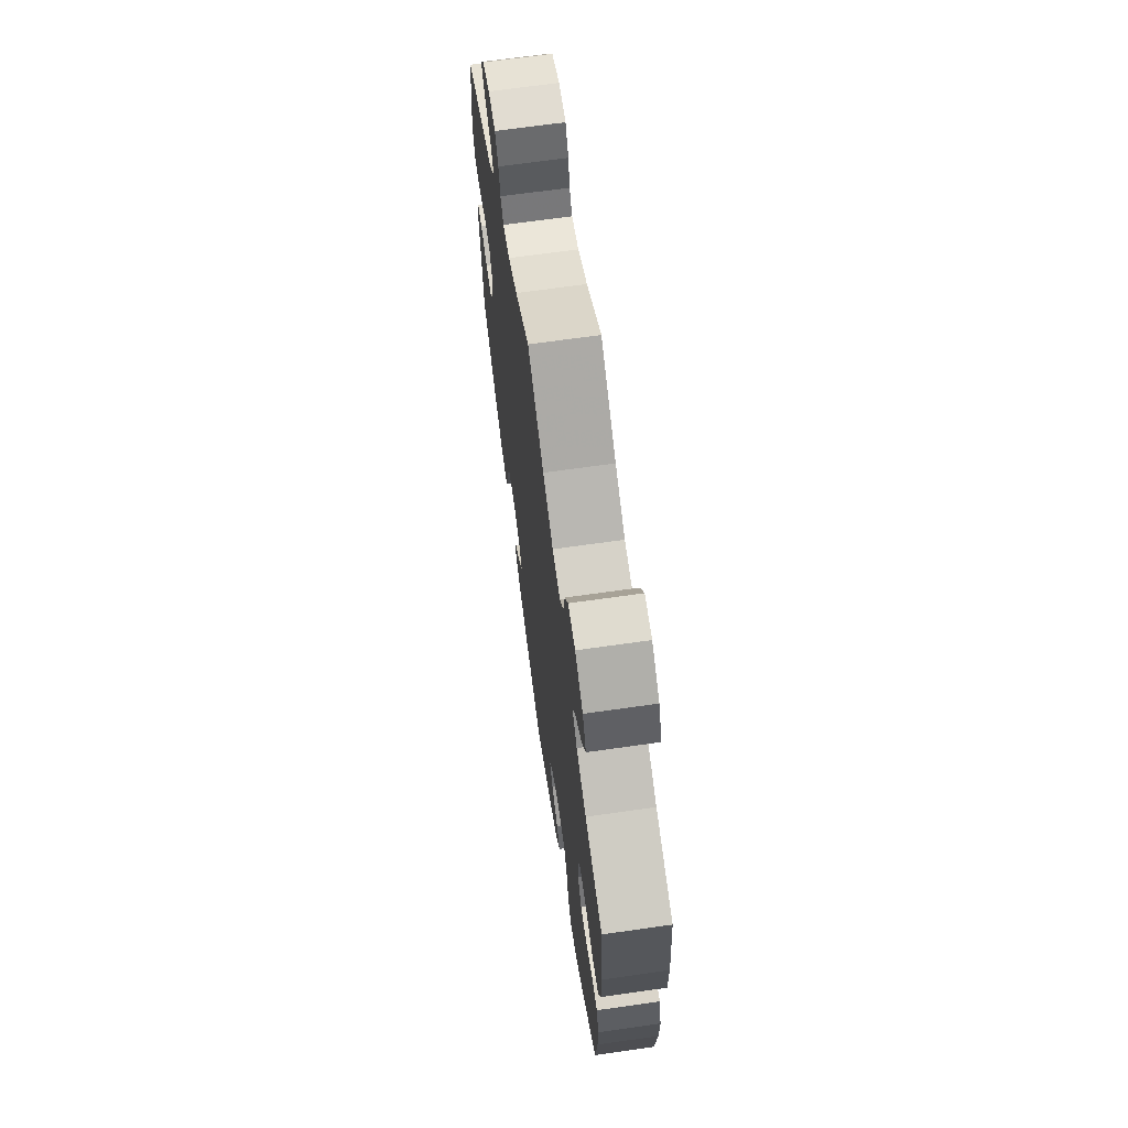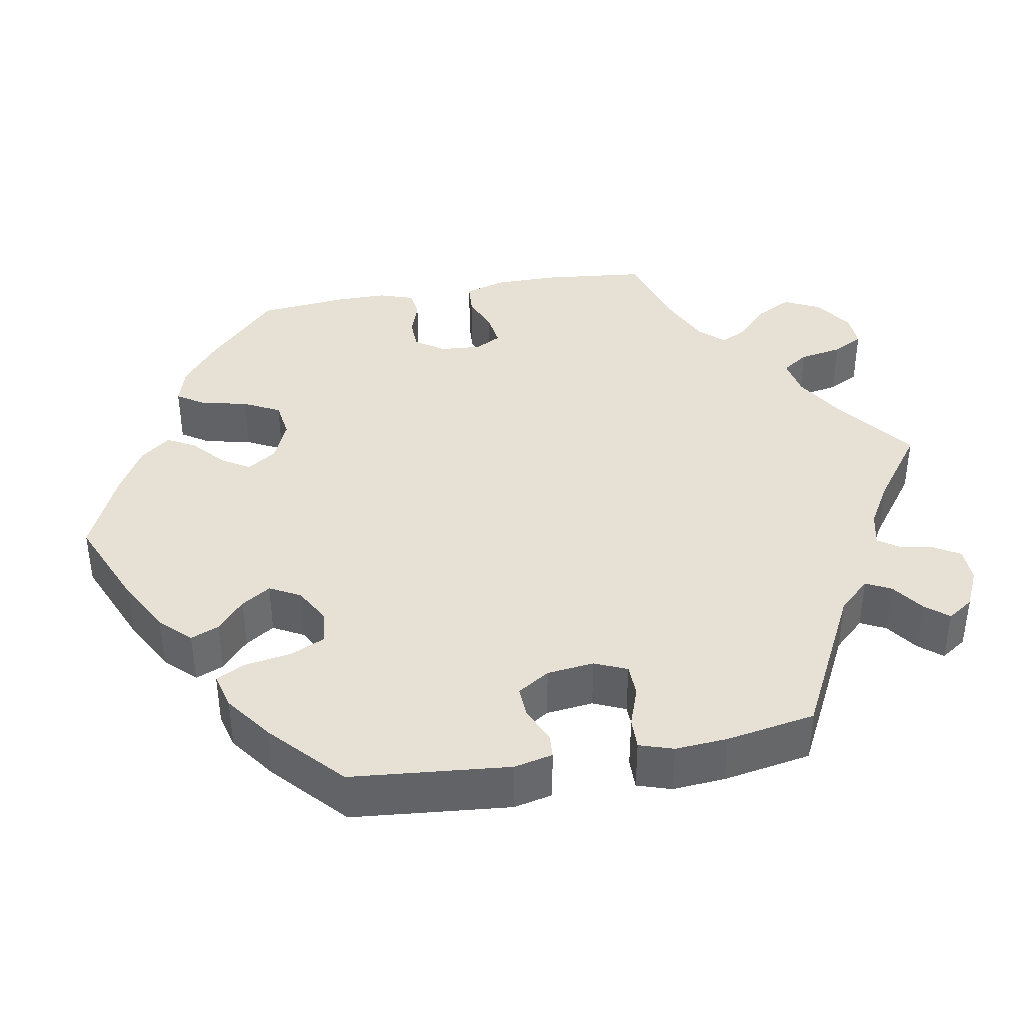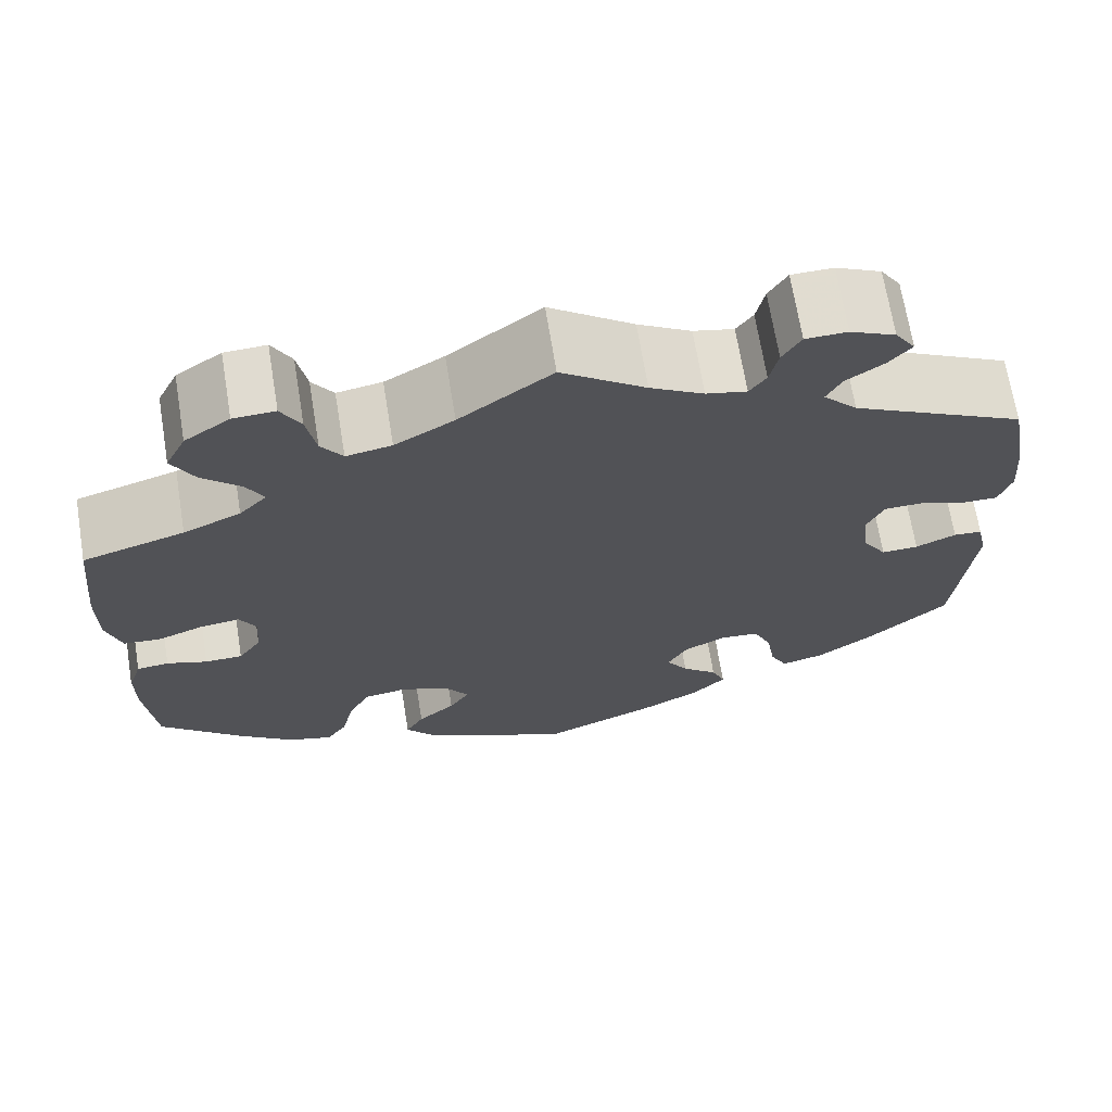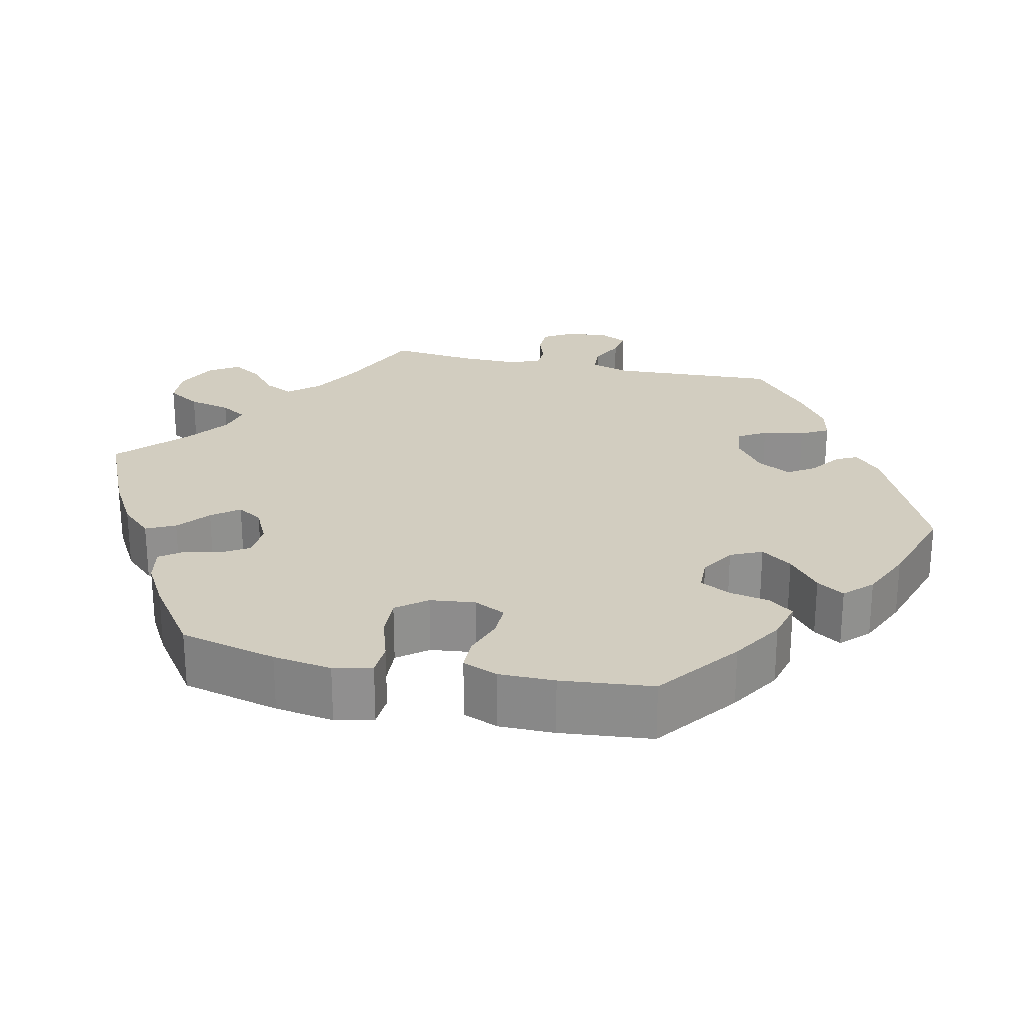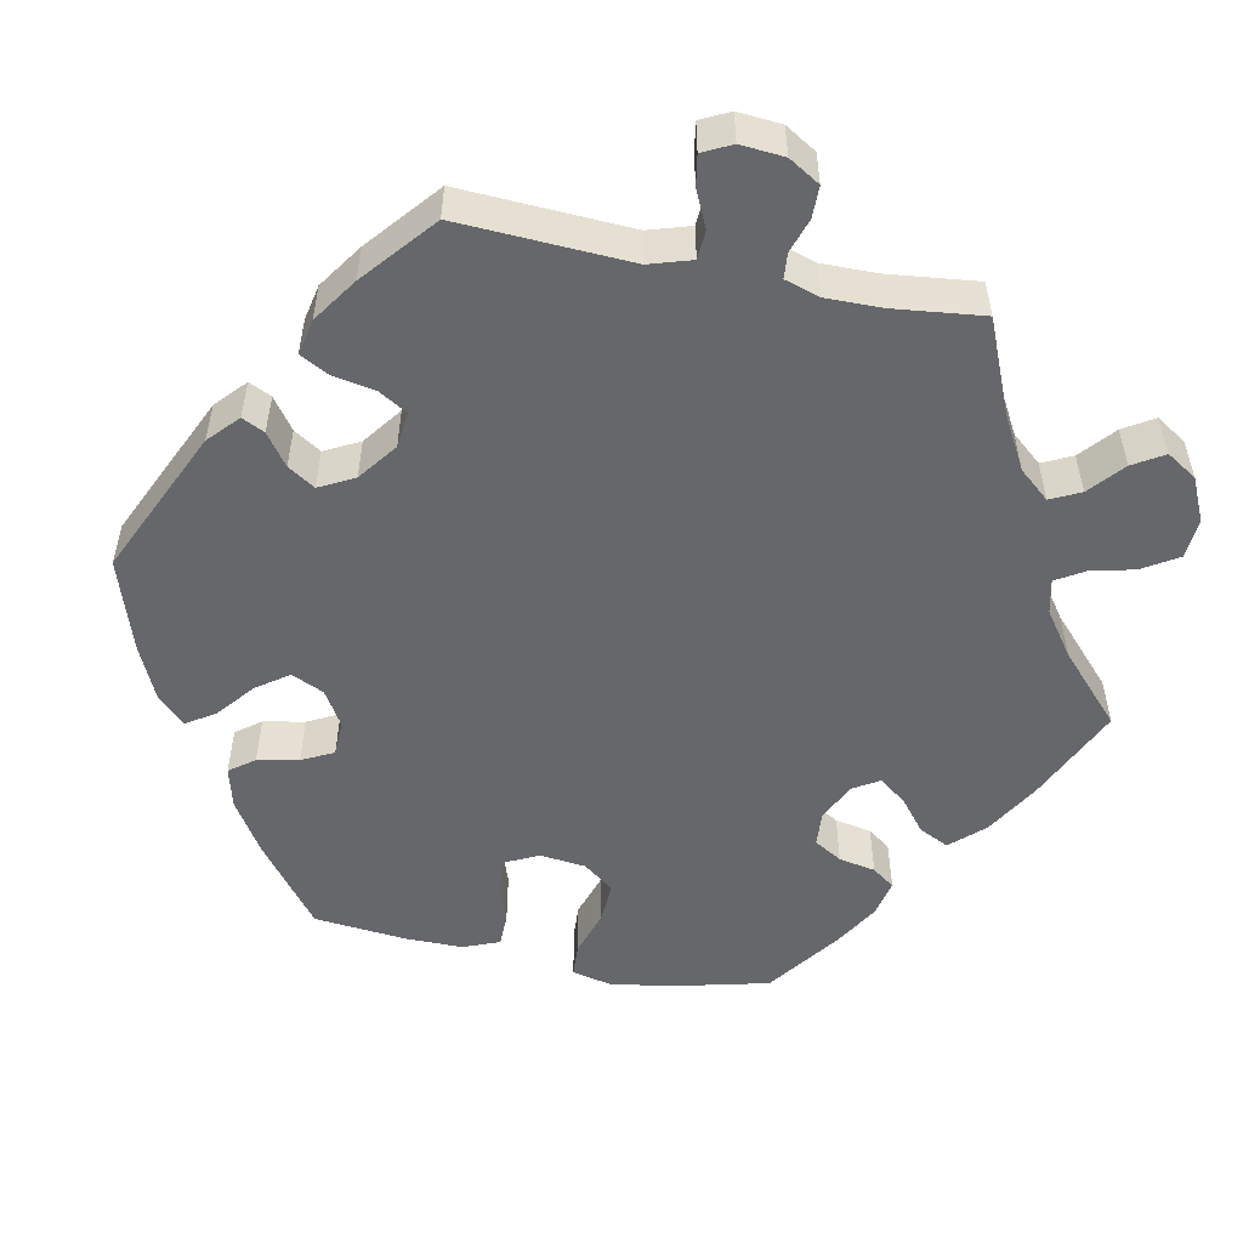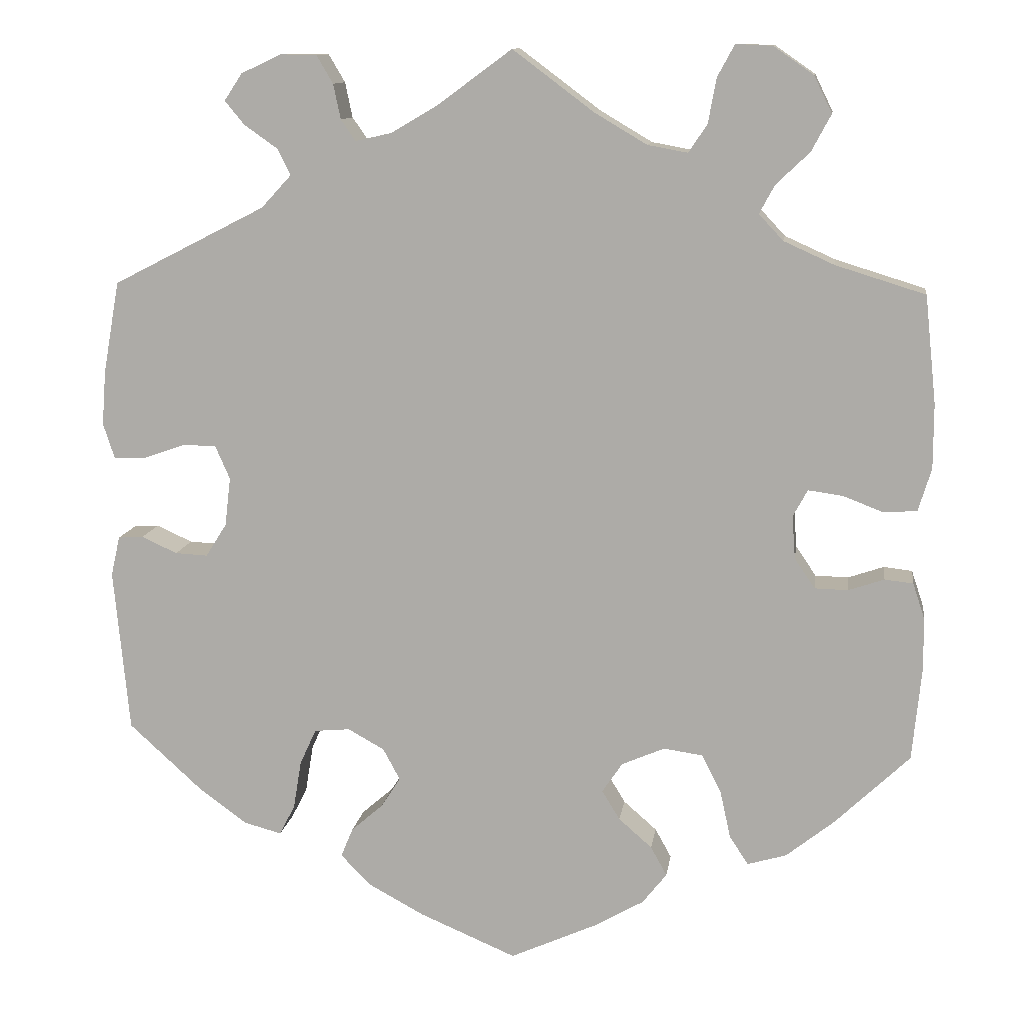
<metadata>
{"format":"obj","ext":"obj","renderer":"f3d","projection":"perspective","resolution":1024,"background":"white","views":[{"elev":67.9,"azim":81.9,"up":"+Z"},{"elev":39.3,"azim":-100.2,"up":"+Y"},{"elev":68.8,"azim":170.7,"up":"+Z"},{"elev":24.7,"azim":162.6,"up":"+Y"},{"elev":-52.0,"azim":-41.4,"up":"+Y"},{"elev":11.6,"azim":8.1,"up":"+Z"}]}
</metadata>
<code>
v -0.312 0.07 0.385
v -0.275 0.07 0.425
v -0.291 0.07 0.457
v -0.332 0.07 0.486
v -0.356 0.07 0.515
v -0.334 0.07 0.548
v -0.285 0.07 0.571
v -0.24 0.07 0.57
v -0.22 0.07 0.536
v -0.211 0.07 0.493
v -0.193 0.07 0.467
v -0.149 0.07 0.477
v -0.091 0.07 0.511
v 0 0.07 0.578
v 0.1 0.07 0.503
v 0.164 0.07 0.465
v 0.213 0.07 0.456
v 0.236 0.07 0.49
v 0.246 0.07 0.545
v 0.267 0.07 0.584
v 0.312 0.07 0.582
v 0.361 0.07 0.548
v 0.383 0.07 0.503
v 0.359 0.07 0.458
v 0.318 0.07 0.419
v 0.299 0.07 0.384
v 0.329 0.07 0.352
v 0.391 0.07 0.324
v 0.501 0.07 0.29
v 0.515 0.07 0.158
v 0.515 0.07 0.079
v 0.499 0.07 0.026
v 0.458 0.07 0.023
v 0.409 0.07 0.042
v 0.366 0.07 0.048
v 0.348 0.07 0.015
v 0.352 0.07 -0.038
v 0.377 0.07 -0.075
v 0.418 0.07 -0.076
v 0.462 0.07 -0.061
v 0.497 0.07 -0.065
v 0.512 0.07 -0.11
v 0.512 0.07 -0.176
v 0.501 0.07 -0.288
v 0.409 0.07 -0.376
v 0.35 0.07 -0.423
v 0.302 0.07 -0.437
v 0.279 0.07 -0.402
v 0.266 0.07 -0.343
v 0.242 0.07 -0.296
v 0.194 0.07 -0.289
v 0.141 0.07 -0.312
v 0.116 0.07 -0.349
v 0.138 0.07 -0.385
v 0.179 0.07 -0.421
v 0.199 0.07 -0.457
v 0.169 0.07 -0.495
v 0.108 0.07 -0.53
v 0.001 0.07 -0.578
v -0.119 0.07 -0.527
v -0.187 0.07 -0.49
v -0.224 0.07 -0.452
v -0.209 0.07 -0.416
v -0.17 0.07 -0.382
v -0.146 0.07 -0.345
v -0.167 0.07 -0.306
v -0.212 0.07 -0.281
v -0.256 0.07 -0.285
v -0.276 0.07 -0.329
v -0.286 0.07 -0.389
v -0.305 0.07 -0.426
v -0.351 0.07 -0.414
v -0.41 0.07 -0.371
v -0.501 0.07 -0.288
v -0.52 0.07 -0.087
v -0.509 0.07 -0.038
v -0.478 0.07 -0.036
v -0.434 0.07 -0.056
v -0.394 0.07 -0.058
v -0.368 0.07 -0.017
v -0.361 0.07 0.043
v -0.379 0.07 0.084
v -0.42 0.07 0.085
v -0.471 0.07 0.067
v -0.511 0.07 0.066
v -0.525 0.07 0.109
v -0.52 0.07 0.176
v -0.5 0.07 0.289
v -0.312 0 0.385
v -0.275 0 0.425
v -0.291 0 0.457
v -0.332 0 0.486
v -0.356 0 0.515
v -0.334 0 0.548
v -0.285 0 0.571
v -0.24 0 0.57
v -0.22 0 0.536
v -0.211 0 0.493
v -0.193 0 0.467
v -0.149 0 0.477
v -0.091 0 0.511
v 0 0 0.578
v 0.1 0 0.503
v 0.164 0 0.465
v 0.213 0 0.456
v 0.236 0 0.49
v 0.246 0 0.545
v 0.267 0 0.584
v 0.312 0 0.582
v 0.361 0 0.548
v 0.383 0 0.503
v 0.359 0 0.458
v 0.318 0 0.419
v 0.299 0 0.384
v 0.329 0 0.352
v 0.391 0 0.324
v 0.501 0 0.29
v 0.515 0 0.158
v 0.515 0 0.079
v 0.499 0 0.026
v 0.458 0 0.023
v 0.409 0 0.042
v 0.366 0 0.048
v 0.348 0 0.015
v 0.352 0 -0.038
v 0.377 0 -0.075
v 0.418 0 -0.076
v 0.462 0 -0.061
v 0.497 0 -0.065
v 0.512 0 -0.11
v 0.512 0 -0.176
v 0.501 0 -0.288
v 0.409 0 -0.376
v 0.35 0 -0.423
v 0.302 0 -0.437
v 0.279 0 -0.402
v 0.266 0 -0.343
v 0.242 0 -0.296
v 0.194 0 -0.289
v 0.141 0 -0.312
v 0.116 0 -0.349
v 0.138 0 -0.385
v 0.179 0 -0.421
v 0.199 0 -0.457
v 0.169 0 -0.495
v 0.108 0 -0.53
v 0.001 0 -0.578
v -0.119 0 -0.527
v -0.187 0 -0.49
v -0.224 0 -0.452
v -0.209 0 -0.416
v -0.17 0 -0.382
v -0.146 0 -0.345
v -0.167 0 -0.306
v -0.212 0 -0.281
v -0.256 0 -0.285
v -0.276 0 -0.329
v -0.286 0 -0.389
v -0.305 0 -0.426
v -0.351 0 -0.414
v -0.41 0 -0.371
v -0.501 0 -0.288
v -0.52 0 -0.087
v -0.509 0 -0.038
v -0.478 0 -0.036
v -0.434 0 -0.056
v -0.394 0 -0.058
v -0.368 0 -0.017
v -0.361 0 0.043
v -0.379 0 0.084
v -0.42 0 0.085
v -0.471 0 0.067
v -0.511 0 0.066
v -0.525 0 0.109
v -0.52 0 0.176
v -0.5 0 0.289
f 87 88 1
f 86 87 1
f 83 84 85 86
f 82 83 86 1
f 81 82 1 2
f 80 81 2
f 75 76 77 78
f 75 78 79
f 74 75 79
f 73 74 79 80
f 69 70 71 72
f 68 69 72 73
f 61 62 63 64
f 61 64 65
f 60 61 65
f 59 60 65
f 58 59 65 66
f 54 55 56 57
f 53 54 57 58
f 46 47 48 49
f 46 49 50
f 45 46 50
f 44 45 50
f 43 44 50 51
f 39 40 41 42
f 38 39 42 43
f 31 32 33 34
f 31 34 35
f 28 29 30 31
f 27 28 31 35
f 26 27 35 36
f 22 23 24 25
f 22 25 26
f 21 22 26
f 18 19 20 21
f 17 18 21 26
f 16 17 26 36
f 13 14 15
f 12 13 15 16
f 11 12 16 36
f 7 8 9 10
f 7 10 11
f 6 7 11
f 3 4 5 6
f 2 3 6 11
f 68 73 80 2
f 53 58 66
f 52 53 66 67
f 51 52 67
f 38 43 51 67
f 37 38 67 68
f 36 37 68
f 2 11 36 68
f 89 176 175
f 89 175 174
f 174 173 172 171
f 89 174 171 170
f 90 89 170 169
f 90 169 168
f 166 165 164 163
f 167 166 163
f 167 163 162
f 168 167 162 161
f 160 159 158 157
f 161 160 157 156
f 152 151 150 149
f 153 152 149
f 153 149 148
f 153 148 147
f 154 153 147 146
f 145 144 143 142
f 146 145 142 141
f 137 136 135 134
f 138 137 134
f 138 134 133
f 138 133 132
f 139 138 132 131
f 130 129 128 127
f 131 130 127 126
f 122 121 120 119
f 123 122 119
f 119 118 117 116
f 123 119 116 115
f 124 123 115 114
f 113 112 111 110
f 114 113 110
f 114 110 109
f 109 108 107 106
f 114 109 106 105
f 124 114 105 104
f 103 102 101
f 104 103 101 100
f 124 104 100 99
f 98 97 96 95
f 99 98 95
f 99 95 94
f 94 93 92 91
f 99 94 91 90
f 90 168 161 156
f 154 146 141
f 155 154 141 140
f 155 140 139
f 155 139 131 126
f 156 155 126 125
f 156 125 124
f 156 124 99 90
f 1 89 90 2
f 2 90 91 3
f 3 91 92 4
f 4 92 93 5
f 5 93 94 6
f 6 94 95 7
f 7 95 96 8
f 8 96 97 9
f 9 97 98 10
f 10 98 99 11
f 11 99 100 12
f 12 100 101 13
f 13 101 102 14
f 14 102 103 15
f 15 103 104 16
f 16 104 105 17
f 17 105 106 18
f 18 106 107 19
f 19 107 108 20
f 20 108 109 21
f 21 109 110 22
f 22 110 111 23
f 23 111 112 24
f 24 112 113 25
f 25 113 114 26
f 26 114 115 27
f 27 115 116 28
f 28 116 117 29
f 29 117 118 30
f 30 118 119 31
f 31 119 120 32
f 32 120 121 33
f 33 121 122 34
f 34 122 123 35
f 35 123 124 36
f 36 124 125 37
f 37 125 126 38
f 38 126 127 39
f 39 127 128 40
f 40 128 129 41
f 41 129 130 42
f 42 130 131 43
f 43 131 132 44
f 44 132 133 45
f 45 133 134 46
f 46 134 135 47
f 47 135 136 48
f 48 136 137 49
f 49 137 138 50
f 50 138 139 51
f 51 139 140 52
f 52 140 141 53
f 53 141 142 54
f 54 142 143 55
f 55 143 144 56
f 56 144 145 57
f 57 145 146 58
f 58 146 147 59
f 59 147 148 60
f 60 148 149 61
f 61 149 150 62
f 62 150 151 63
f 63 151 152 64
f 64 152 153 65
f 65 153 154 66
f 66 154 155 67
f 67 155 156 68
f 68 156 157 69
f 69 157 158 70
f 70 158 159 71
f 71 159 160 72
f 72 160 161 73
f 73 161 162 74
f 74 162 163 75
f 75 163 164 76
f 76 164 165 77
f 77 165 166 78
f 78 166 167 79
f 79 167 168 80
f 80 168 169 81
f 81 169 170 82
f 82 170 171 83
f 83 171 172 84
f 84 172 173 85
f 85 173 174 86
f 86 174 175 87
f 87 175 176 88
f 88 176 89 1

</code>
